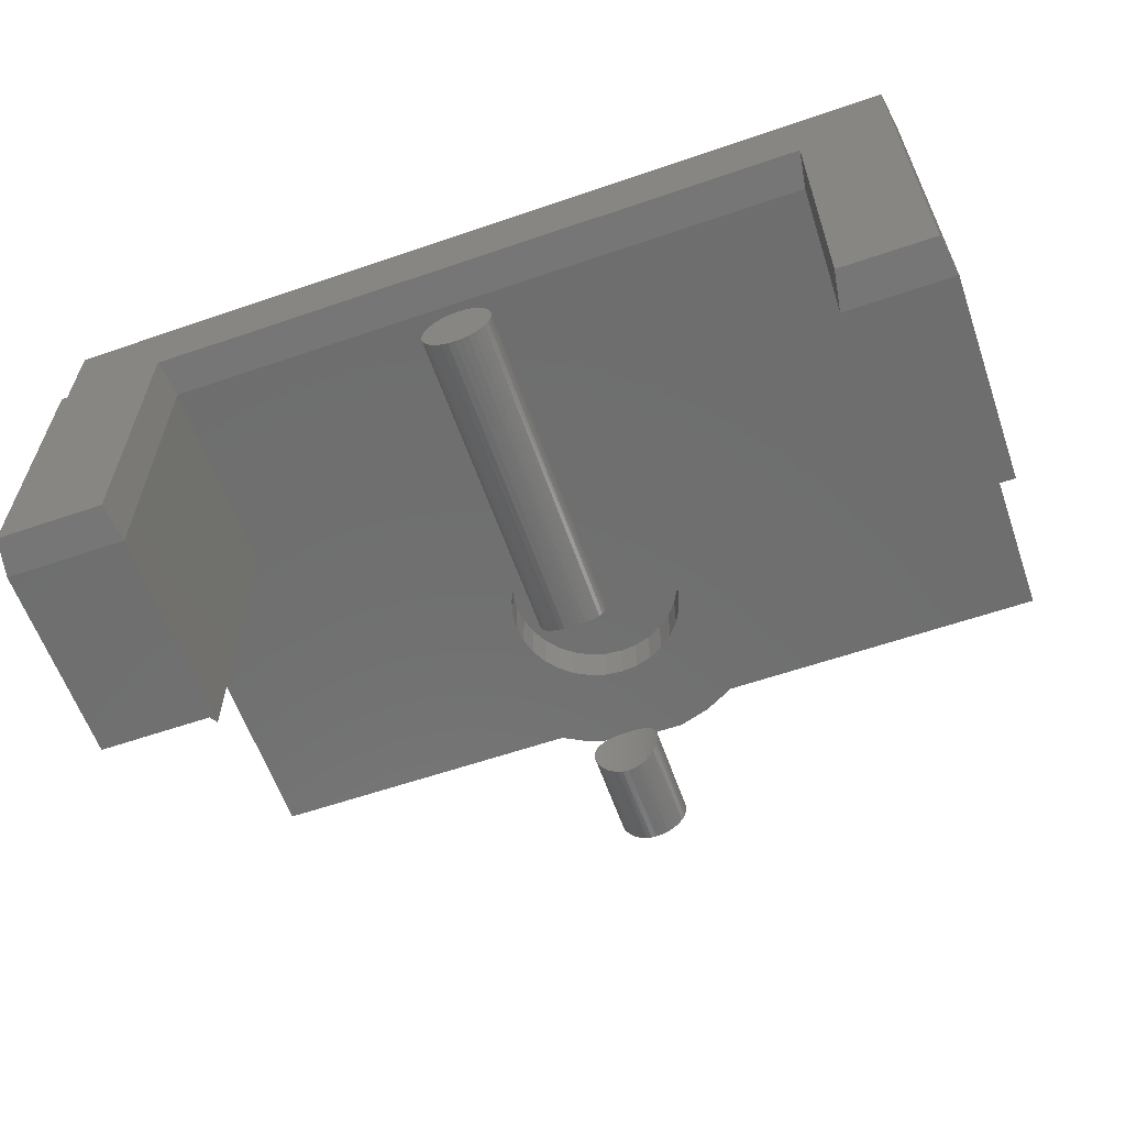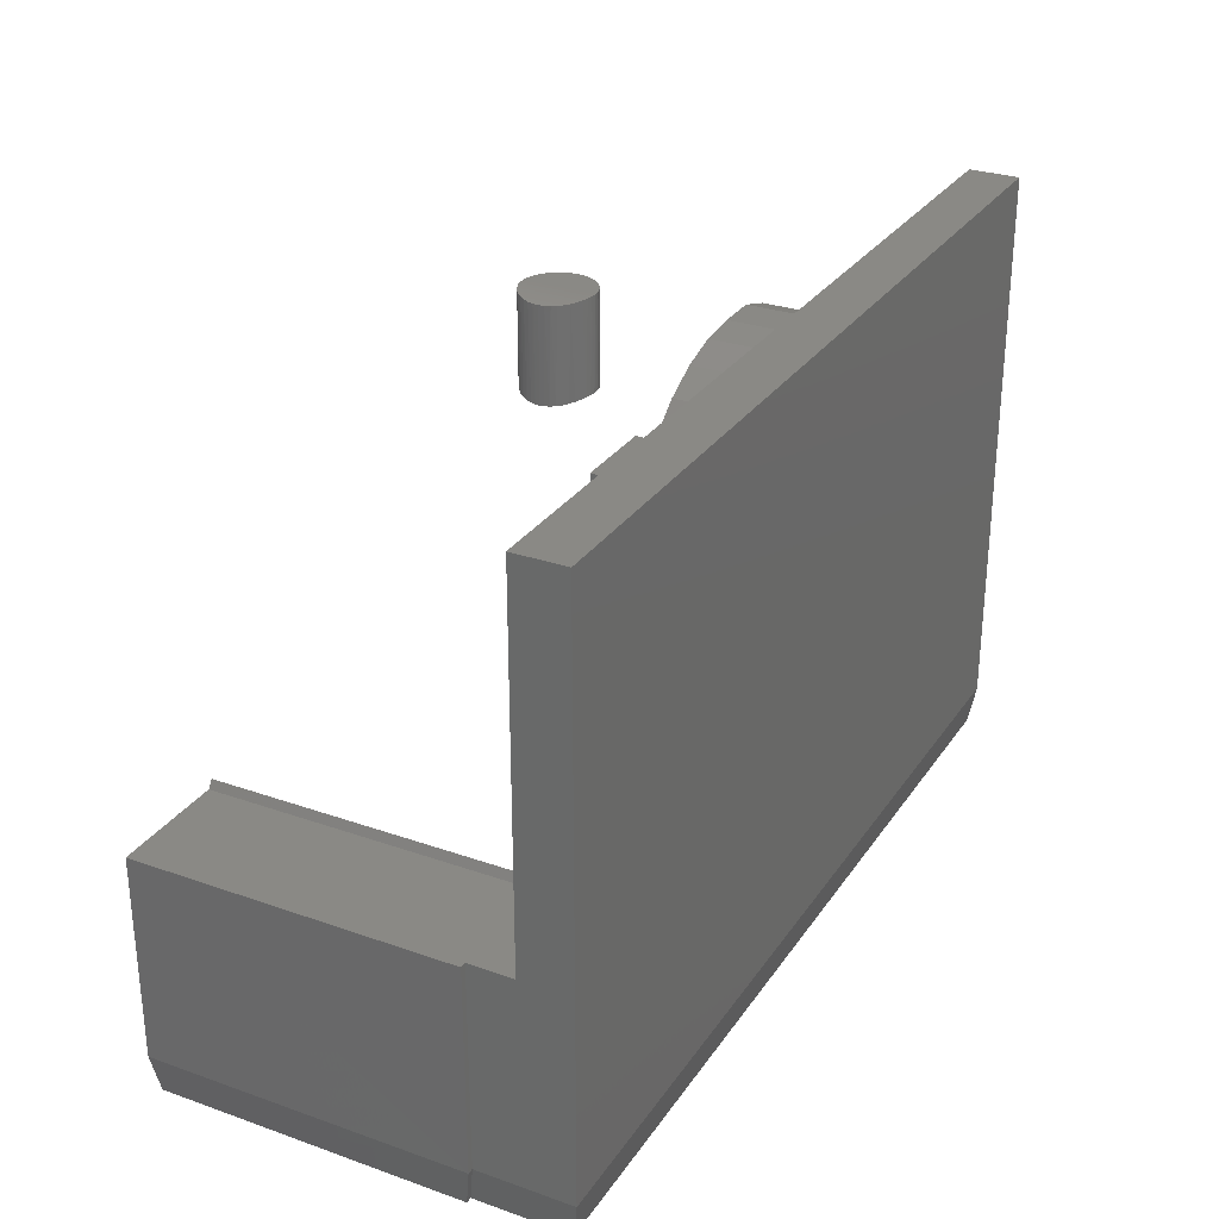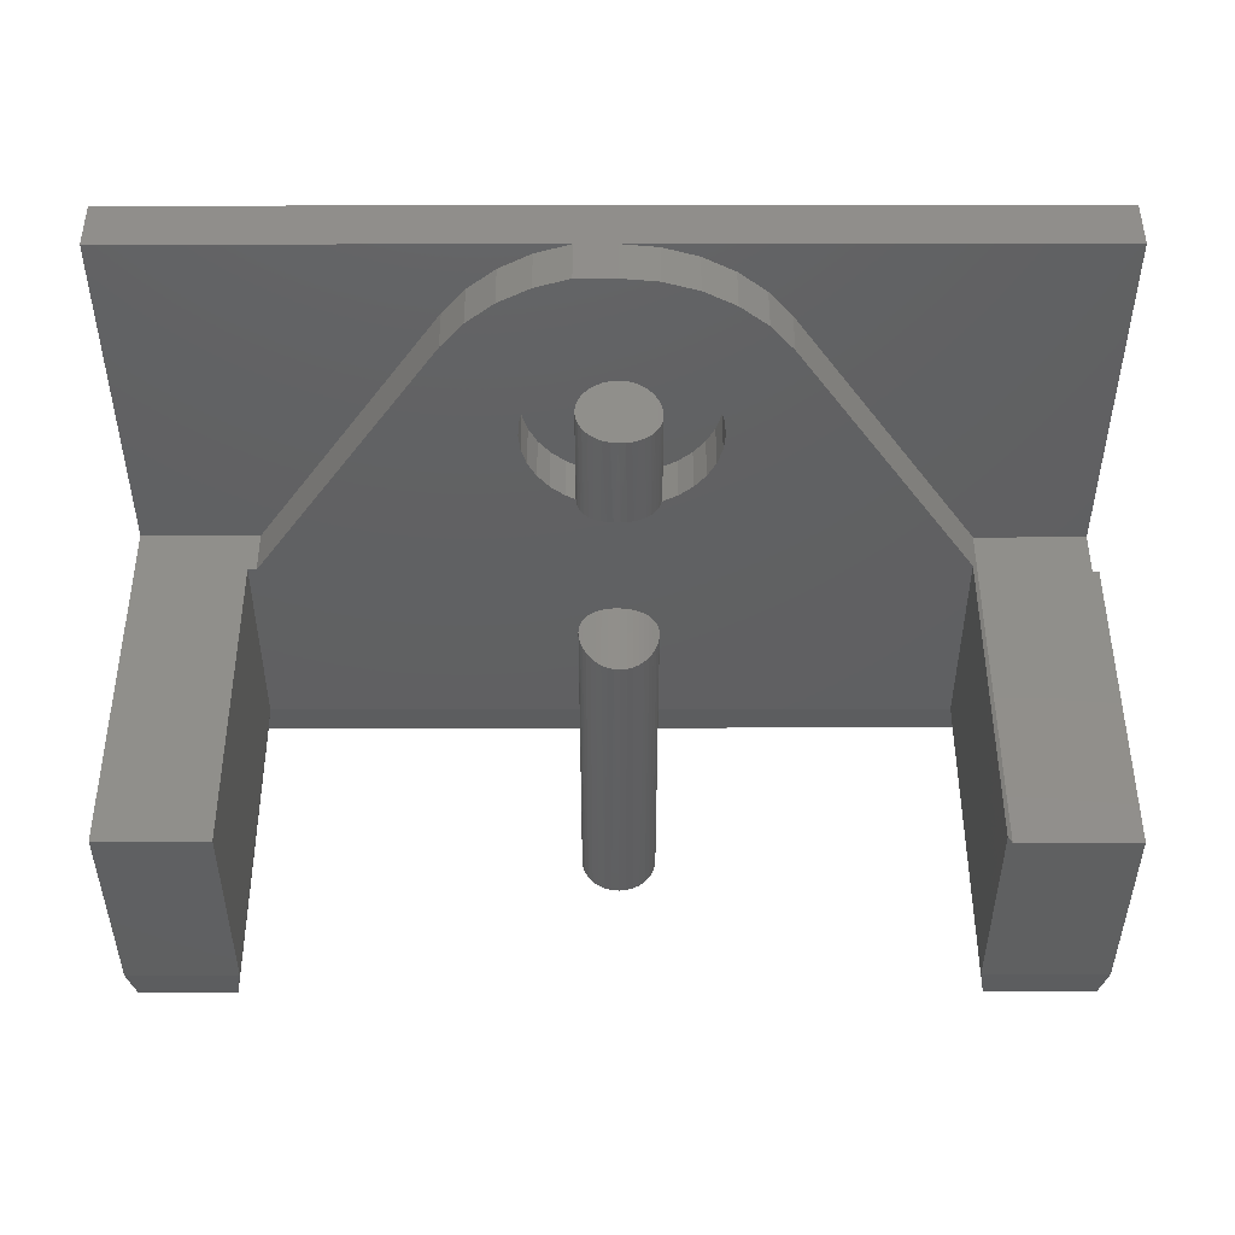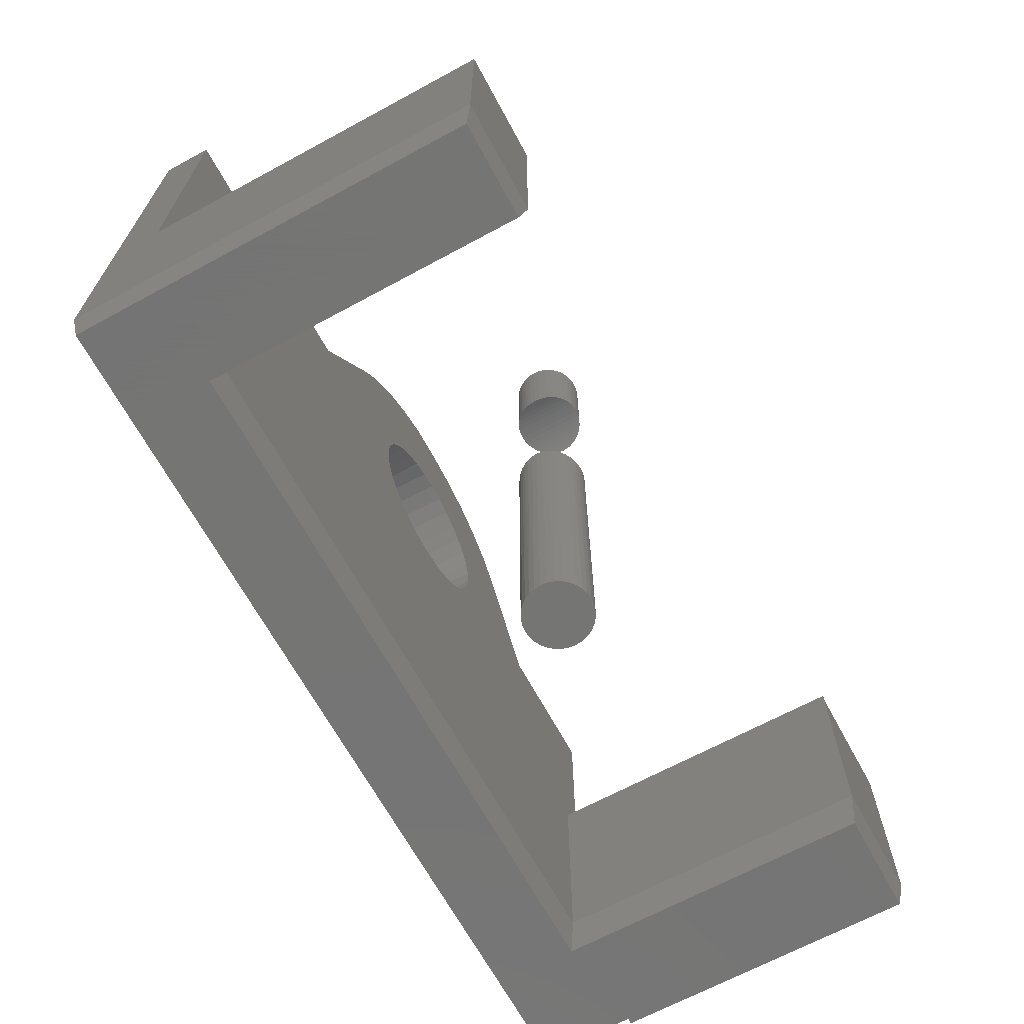
<metadata>
{"format":"stl","ext":"stl","renderer":"f3d","projection":"perspective","resolution":1024,"background":"white","views":[{"elev":-60.6,"azim":-160.7,"up":"+Y"},{"elev":28.8,"azim":117.6,"up":"+Z"},{"elev":48.7,"azim":-0.1,"up":"+Z"},{"elev":-67.1,"azim":-61.5,"up":"+Z"}]}
</metadata>
<code>
# stl→obj: 272 verts, 532 faces
v 0.001156 0.4453 0.75
v 0.001156 0.3906 0.75
v 0.04531 0.4453 0.7456
v 0.04531 0.3906 0.7456
v 0.08777 0.4453 0.7326
v 0.08777 0.3906 0.7326
v 0.1269 0.4453 0.7117
v 0.1269 0.3906 0.7117
v 0.1612 0.4453 0.6836
v 0.1612 0.3906 0.6836
v 0.1895 0.4453 0.6493
v 0.1895 0.3906 0.6493
v 0.04548 0.1936 0.7455
v 0.04329 0.2073 0.746
v 0.04493 0.1866 0.7456
v 0.04493 0.2005 0.7456
v 0.007707 0.2371 0.7499
v 0.01411 0.1514 0.7496
v 0.01411 0.2357 0.7496
v 0.0207 0.154 0.7491
v 0.0207 0.2332 0.7491
v 0.02677 0.1576 0.7485
v 0.02677 0.2296 0.7485
v 0.0322 0.1621 0.7478
v 0.0322 0.2251 0.7478
v 0.03684 0.1674 0.7471
v 0.03684 0.2198 0.7471
v 0.04056 0.1734 0.7465
v 0.04056 0.2138 0.7465
v 0.04329 0.1799 0.746
v 0.001156 0.2376 0.75
v 0.001156 0.1496 0.75
v 0.007707 0.15 0.7499
v 0.4204 0.4453 0.3
v 0.4141 0.3906 0.3096
v 0.4204 -4.996e-17 0.3
v 0.4141 -4.89e-17 0.3096
v 0.5621 0 0.3
v 0.5625 0.3906 0.3
v 0.5547 0.3906 0.3
v 0.5547 0.4453 0.3
v 0.5547 0.4453 0.75
v -0.04252 0.1936 0.75
v -0.04196 0.2005 0.6278
v -0.04252 0.1936 0.6275
v -0.04168 0.2021 0.75
v 0.04512 0.1992 0.6307
v 0.04548 0.1936 0.6306
v -0.04033 0.2073 0.6285
v -0.0392 0.2103 0.75
v -0.0376 0.2138 0.6297
v -0.03517 0.2179 0.75
v -0.03389 0.2198 0.6311
v -0.02974 0.2246 0.75
v -0.02926 0.2251 0.6326
v -0.02313 0.2301 0.75
v -0.02384 0.2296 0.6342
v -0.01776 0.2332 0.6356
v -0.01558 0.2341 0.75
v -0.01114 0.2357 0.6368
v -0.007381 0.2367 0.75
v -0.004214 0.2372 0.6375
v 0.002891 0.2376 0.6379
v 0.009918 0.2368 0.6378
v 0.01671 0.2349 0.6373
v 0.0231 0.2319 0.6365
v 0.02892 0.228 0.6354
v 0.03405 0.2232 0.6342
v 0.03835 0.2176 0.633
v 0.04172 0.2114 0.6319
v 0.04406 0.2047 0.6311
v -0.04196 0.1866 0.6278
v -0.04168 0.185 0.75
v 0.04512 0.188 0.6307
v 0.04406 0.1825 0.6311
v 0.04172 0.1758 0.6319
v 0.03835 0.1696 0.633
v 0.03405 0.164 0.6342
v 0.02892 0.1592 0.6354
v 0.0231 0.1553 0.6365
v 0.01671 0.1523 0.6373
v 0.009918 0.1504 0.6378
v 0.002891 0.1496 0.6379
v -0.01114 0.1514 0.6368
v -0.004214 0.15 0.6375
v -0.007381 0.1505 0.75
v -0.01558 0.153 0.75
v -0.01776 0.154 0.6356
v -0.02313 0.1571 0.75
v -0.02384 0.1576 0.6342
v -0.02974 0.1626 0.75
v -0.02926 0.1621 0.6326
v -0.03389 0.1674 0.6311
v -0.03517 0.1692 0.75
v -0.0376 0.1734 0.6297
v -0.0392 0.1768 0.75
v -0.04033 0.1799 0.6285
v 0.5547 0.5082 0.75
v -0.5625 0.5082 0.75
v -0.5625 0.4453 0.75
v -0.04653 0.4453 0.75
v -0.04653 0.3906 0.75
v 0.5621 0 0.04688
v 0.4141 0 0.04688
v 0.5621 0.3906 0.04688
v 0.5547 0.3906 0.04688
v 0.5547 0.5082 0.04688
v -0.1895 0.3906 0.654
v -0.1094 0.3906 0.5234
v -0.1615 0.3906 0.6881
v -0.4204 0.3906 0.3047
v -0.4309 0.3906 0.3047
v -0.4309 0.3906 0.04688
v 0.1196 0.3906 0.5234
v 0.1003 0.3906 0.587
v 0.08604 0.3906 0.6044
v -0.0585 0.3906 0.6186
v -0.08863 0.3906 0.737
v -0.07585 0.3906 0.6044
v -0.09008 0.3906 0.587
v 0.1174 0.3906 0.5011
v 0.1109 0.3906 0.4796
v 0.1003 0.3906 0.4598
v 0.08604 0.3906 0.4425
v 0.4141 0.3906 0.04688
v -0.01723 0.3906 0.4112
v -0.03871 0.3906 0.4177
v -0.0585 0.3906 0.4283
v -0.07585 0.3906 0.4425
v -0.09008 0.3906 0.4598
v -0.1007 0.3906 0.4796
v -0.1072 0.3906 0.5011
v 0.0687 0.3906 0.4283
v 0.04891 0.3906 0.4177
v 0.02743 0.3906 0.4112
v 0.005099 0.3906 0.409
v 0.1109 0.3906 0.5672
v 0.1174 0.3906 0.5458
v 0.02743 0.3906 0.6357
v 0.04891 0.3906 0.6292
v 0.0687 0.3906 0.6186
v -0.1274 0.3906 0.7161
v -0.1072 0.3906 0.5458
v -0.1007 0.3906 0.5672
v -0.01723 0.3906 0.6357
v 0.005099 0.3906 0.6379
v -0.03871 0.3906 0.6292
v -0.4204 0.4453 0.3047
v -0.5625 0 0.3047
v -0.4309 1.461e-17 0.3047
v -0.5625 0.4453 0.3047
v -0.1895 0.4453 0.654
v -0.1615 0.4453 0.6881
v -0.1274 0.4453 0.7161
v -0.08863 0.4453 0.737
v -0.5625 0 0.04688
v -0.4309 0 0.04688
v -0.5625 0.5082 0.04688
v 0.005099 0.4453 0.6379
v -0.01723 0.4453 0.6357
v -0.03871 0.4453 0.6292
v -0.0585 0.4453 0.6186
v -0.07585 0.4453 0.6044
v -0.09008 0.4453 0.587
v -0.1007 0.4453 0.5672
v -0.1072 0.4453 0.5458
v -0.1094 0.4453 0.5234
v 0.02743 0.4453 0.6357
v 0.04891 0.4453 0.6292
v 0.0687 0.4453 0.6186
v 0.08604 0.4453 0.6044
v 0.1003 0.4453 0.587
v 0.1109 0.4453 0.5672
v 0.1174 0.4453 0.5458
v 0.1196 0.4453 0.5234
v -0.04196 0.1866 0.4191
v -0.04033 0.2073 0.4184
v -0.04252 0.1936 0.4193
v -0.04196 0.2005 0.4191
v 0.04512 0.1992 0.4162
v 0.04406 0.1825 0.4158
v 0.04548 0.1936 0.4163
v 0.04512 0.188 0.4162
v 0.04406 0.2047 0.4158
v 0.04172 0.1758 0.415
v 0.04172 0.2114 0.415
v 0.03835 0.1696 0.4139
v 0.03835 0.2176 0.4139
v 0.03405 0.164 0.4127
v 0.03405 0.2232 0.4127
v 0.02892 0.1592 0.4115
v 0.02892 0.228 0.4115
v 0.0231 0.1553 0.4104
v 0.0231 0.2319 0.4104
v 0.01671 0.1523 0.4096
v 0.01671 0.2349 0.4096
v 0.009918 0.1504 0.4091
v 0.009918 0.2368 0.4091
v -0.01114 0.2357 0.4101
v -0.01114 0.1514 0.4101
v -0.004214 0.2372 0.4093
v -0.01776 0.154 0.4113
v -0.01776 0.2332 0.4113
v -0.02384 0.1576 0.4127
v -0.02384 0.2296 0.4127
v -0.02926 0.1621 0.4142
v -0.02926 0.2251 0.4142
v -0.03389 0.1674 0.4158
v -0.03389 0.2198 0.4158
v -0.0376 0.1734 0.4172
v -0.0376 0.2138 0.4172
v -0.04033 0.1799 0.4184
v -0.004214 0.15 0.4093
v 0.002891 0.1496 0.409
v 0.002891 0.2376 0.409
v 0.005099 0.4453 0.409
v 0.02743 0.4453 0.4112
v 0.04891 0.4453 0.4177
v 0.0687 0.4453 0.4283
v 0.08604 0.4453 0.4425
v 0.1003 0.4453 0.4598
v 0.1109 0.4453 0.4796
v 0.1174 0.4453 0.5011
v -0.01723 0.4453 0.4112
v -0.03871 0.4453 0.4177
v -0.0585 0.4453 0.4283
v -0.07585 0.4453 0.4425
v -0.09008 0.4453 0.4598
v -0.1007 0.4453 0.4796
v -0.1072 0.4453 0.5011
v 0.04548 0.1936 0
v 0.04463 0.2022 0
v -0.04252 0.1936 0
v -0.04167 0.2022 0
v -0.03917 0.2104 0
v -0.0351 0.218 0
v -0.02963 0.2247 0
v -0.02296 0.2302 0
v -0.01536 0.2342 0
v -0.007103 0.2367 0
v 0.00148 0.2376 0
v 0.01006 0.2367 0
v 0.01832 0.2342 0
v 0.02592 0.2302 0
v 0.03259 0.2247 0
v 0.03806 0.218 0
v 0.04213 0.2104 0
v 0.04463 0.185 0
v -0.04167 0.185 0
v 0.04213 0.1767 0
v 0.03806 0.1691 0
v 0.03259 0.1625 0
v 0.02592 0.157 0
v 0.01832 0.1529 0
v 0.00148 0.1496 0
v -0.007103 0.1504 0
v -0.01536 0.1529 0
v -0.02296 0.157 0
v -0.02963 0.1625 0
v -0.0351 0.1691 0
v -0.03917 0.1767 0
v 0.01006 0.1504 0
v 0.5543 0.007812 0
v 0.4219 0.007812 0
v 0.5545 0.3828 0
v 0.5469 0.3828 0
v 0.4219 0.3984 0
v 0.5469 0.5004 0
v -0.4387 0.3984 0
v -0.5547 0.5004 0
v -0.4387 0.007812 0
v -0.5547 0.007812 0
f 1 2 3
f 3 2 4
f 3 4 5
f 5 4 6
f 5 6 7
f 7 6 8
f 7 8 9
f 9 8 10
f 9 10 11
f 11 10 12
f 13 14 15
f 13 16 14
f 17 18 19
f 19 18 20
f 19 20 21
f 21 20 22
f 21 22 23
f 23 22 24
f 23 24 25
f 25 24 26
f 25 26 27
f 27 26 28
f 27 28 29
f 29 28 30
f 29 30 14
f 14 30 15
f 31 32 17
f 17 32 33
f 17 33 18
f 11 12 34
f 34 12 35
f 34 35 36
f 36 35 37
f 36 38 39
f 36 39 40
f 36 40 41
f 36 41 34
f 41 11 34
f 42 1 3
f 42 3 5
f 42 5 7
f 42 7 9
f 42 9 11
f 42 11 41
f 43 44 45
f 43 46 44
f 13 47 16
f 13 48 47
f 49 44 46
f 46 50 49
f 51 49 50
f 50 52 51
f 51 52 53
f 53 52 54
f 53 54 55
f 55 54 56
f 55 56 57
f 58 57 56
f 56 59 58
f 58 59 60
f 60 59 61
f 60 61 62
f 63 17 64
f 64 17 19
f 64 19 65
f 65 19 21
f 65 21 66
f 66 21 23
f 66 23 67
f 67 23 25
f 67 25 68
f 68 25 27
f 68 27 69
f 69 27 29
f 69 29 70
f 70 29 14
f 70 14 71
f 71 14 16
f 71 16 47
f 31 17 63
f 31 63 62
f 31 62 61
f 43 72 73
f 43 45 72
f 13 74 48
f 13 15 74
f 75 74 15
f 15 30 75
f 76 75 30
f 30 28 76
f 77 76 28
f 28 26 77
f 78 77 26
f 26 24 78
f 79 78 24
f 24 22 79
f 80 79 22
f 22 20 80
f 81 80 20
f 20 18 81
f 82 81 18
f 18 33 82
f 83 82 33
f 84 85 86
f 86 87 84
f 84 87 88
f 88 87 89
f 88 89 90
f 90 89 91
f 90 91 92
f 93 92 91
f 91 94 93
f 95 93 94
f 94 96 95
f 95 96 97
f 97 96 73
f 97 73 72
f 32 86 85
f 32 85 83
f 32 83 33
f 91 96 94
f 31 61 59
f 31 59 56
f 31 56 54
f 31 54 52
f 31 52 50
f 31 50 46
f 31 46 43
f 31 43 73
f 31 73 32
f 73 96 91
f 73 91 89
f 73 89 87
f 73 87 86
f 73 86 32
f 98 99 100
f 98 100 101
f 98 101 1
f 98 1 42
f 102 2 101
f 101 2 1
f 103 38 104
f 104 38 36
f 104 36 37
f 105 106 39
f 39 106 40
f 103 105 38
f 38 105 39
f 98 42 107
f 107 42 41
f 107 41 106
f 106 41 40
f 108 109 110
f 111 112 113
f 12 10 114
f 115 6 116
f 117 118 119
f 119 118 120
f 35 12 114
f 35 114 121
f 35 121 122
f 35 122 123
f 35 123 124
f 35 124 125
f 111 126 127
f 111 127 128
f 111 128 129
f 111 129 130
f 111 130 131
f 111 131 132
f 111 132 109
f 111 109 108
f 125 124 133
f 125 133 134
f 125 134 135
f 125 135 136
f 125 136 126
f 125 126 111
f 125 111 113
f 8 6 115
f 8 115 137
f 8 137 138
f 8 138 114
f 8 114 10
f 4 2 139
f 4 139 140
f 4 140 141
f 4 141 116
f 4 116 6
f 142 110 109
f 142 109 143
f 142 143 144
f 142 144 120
f 142 120 118
f 102 145 2
f 2 145 146
f 2 146 139
f 118 117 102
f 102 117 147
f 102 147 145
f 125 104 35
f 35 104 37
f 148 112 111
f 149 150 151
f 151 150 112
f 151 112 148
f 111 108 148
f 148 108 152
f 152 108 153
f 153 108 110
f 153 110 154
f 154 110 142
f 154 142 155
f 155 142 118
f 155 118 101
f 101 118 102
f 152 151 148
f 100 151 152
f 100 152 153
f 100 153 154
f 100 154 155
f 100 155 101
f 156 157 149
f 149 157 150
f 100 99 151
f 151 99 158
f 151 158 149
f 149 158 156
f 157 113 150
f 150 113 112
f 44 97 45
f 97 72 45
f 74 71 48
f 71 47 48
f 49 97 44
f 95 97 49
f 51 95 49
f 93 95 51
f 53 93 51
f 92 93 53
f 55 92 53
f 90 92 55
f 57 90 55
f 88 90 57
f 58 88 57
f 84 88 58
f 60 84 58
f 85 84 60
f 62 85 60
f 65 81 64
f 80 81 65
f 66 80 65
f 79 80 66
f 67 79 66
f 78 79 67
f 68 78 67
f 77 78 68
f 69 77 68
f 76 77 69
f 70 76 69
f 75 76 70
f 71 75 70
f 74 75 71
f 81 82 64
f 64 82 83
f 64 83 63
f 63 83 85
f 63 85 62
f 159 145 160
f 160 145 147
f 160 147 161
f 161 147 117
f 161 117 162
f 162 117 119
f 162 119 163
f 163 119 120
f 163 120 164
f 164 120 144
f 164 144 165
f 165 144 143
f 165 143 166
f 166 143 109
f 166 109 167
f 145 159 146
f 146 159 168
f 146 168 139
f 139 168 169
f 139 169 140
f 140 169 170
f 140 170 141
f 141 170 171
f 141 171 116
f 116 171 172
f 116 172 115
f 115 172 173
f 115 173 137
f 137 173 174
f 137 174 138
f 138 174 175
f 138 175 114
f 176 177 178
f 177 179 178
f 180 181 182
f 181 183 182
f 184 181 180
f 185 181 184
f 186 185 184
f 187 185 186
f 188 187 186
f 189 187 188
f 190 189 188
f 191 189 190
f 192 191 190
f 193 191 192
f 194 193 192
f 195 193 194
f 196 195 194
f 197 195 196
f 198 197 196
f 199 200 201
f 202 200 199
f 203 202 199
f 204 202 203
f 205 204 203
f 206 204 205
f 207 206 205
f 208 206 207
f 209 208 207
f 210 208 209
f 211 210 209
f 212 210 211
f 177 212 211
f 176 212 177
f 200 213 201
f 201 213 214
f 201 214 215
f 215 214 197
f 215 197 198
f 216 135 217
f 217 135 134
f 217 134 218
f 218 134 133
f 218 133 219
f 219 133 124
f 219 124 220
f 220 124 123
f 220 123 221
f 221 123 122
f 221 122 222
f 222 122 121
f 222 121 223
f 223 121 114
f 223 114 175
f 135 216 136
f 136 216 224
f 136 224 126
f 126 224 225
f 126 225 127
f 127 225 226
f 127 226 128
f 128 226 227
f 128 227 129
f 129 227 228
f 129 228 130
f 130 228 229
f 130 229 131
f 131 229 230
f 131 230 132
f 132 230 167
f 132 167 109
f 231 180 182
f 231 232 180
f 233 179 234
f 233 178 179
f 234 179 177
f 234 177 235
f 235 177 211
f 235 211 236
f 211 209 236
f 236 209 207
f 236 207 237
f 237 207 205
f 237 205 238
f 238 205 203
f 238 203 239
f 239 203 199
f 240 239 199
f 199 201 240
f 241 240 201
f 201 215 241
f 242 241 215
f 243 196 194
f 243 194 244
f 244 194 192
f 244 192 245
f 192 190 245
f 246 245 190
f 246 190 188
f 246 188 186
f 246 186 247
f 247 186 184
f 247 184 232
f 232 184 180
f 196 243 198
f 198 243 242
f 198 242 215
f 231 183 248
f 231 182 183
f 178 249 176
f 178 233 249
f 183 181 248
f 250 248 181
f 181 185 250
f 250 185 187
f 250 187 251
f 251 187 189
f 251 189 252
f 252 189 191
f 252 191 253
f 191 193 253
f 254 253 193
f 193 195 254
f 254 195 197
f 255 214 213
f 255 213 256
f 256 213 200
f 256 200 257
f 200 202 257
f 258 257 202
f 202 204 258
f 259 258 204
f 259 204 206
f 259 206 208
f 259 208 260
f 260 208 210
f 260 210 261
f 210 212 261
f 249 261 212
f 212 176 249
f 214 255 197
f 197 255 262
f 197 262 254
f 160 168 159
f 168 160 161
f 168 161 169
f 169 161 162
f 169 162 170
f 219 225 218
f 218 225 224
f 218 224 217
f 217 224 216
f 170 162 171
f 171 162 163
f 171 163 172
f 172 163 164
f 172 164 173
f 173 164 165
f 173 165 174
f 174 165 166
f 174 166 175
f 175 166 167
f 175 167 223
f 223 167 230
f 223 230 222
f 222 230 229
f 222 229 221
f 221 229 228
f 221 228 220
f 220 228 227
f 220 227 219
f 219 227 226
f 219 226 225
f 239 240 241
f 239 241 242
f 243 239 242
f 238 239 243
f 244 238 243
f 237 238 244
f 245 237 244
f 236 237 245
f 246 236 245
f 235 236 246
f 247 235 246
f 234 235 247
f 232 234 247
f 250 261 248
f 260 261 250
f 251 260 250
f 259 260 251
f 252 259 251
f 258 259 252
f 253 258 252
f 257 258 253
f 254 257 253
f 256 257 254
f 255 256 254
f 262 255 254
f 261 249 248
f 248 249 233
f 248 233 231
f 231 233 234
f 231 234 232
f 263 264 265
f 265 264 266
f 266 264 267
f 266 267 268
f 268 267 269
f 268 269 270
f 270 269 271
f 270 271 272
f 104 264 103
f 103 264 263
f 113 269 125
f 125 269 267
f 125 267 104
f 104 267 264
f 157 271 113
f 113 271 269
f 156 272 157
f 157 272 271
f 158 270 156
f 156 270 272
f 98 107 99
f 99 107 158
f 106 266 107
f 107 266 268
f 107 268 158
f 158 268 270
f 265 106 105
f 265 266 106
f 103 263 105
f 105 263 265

</code>
